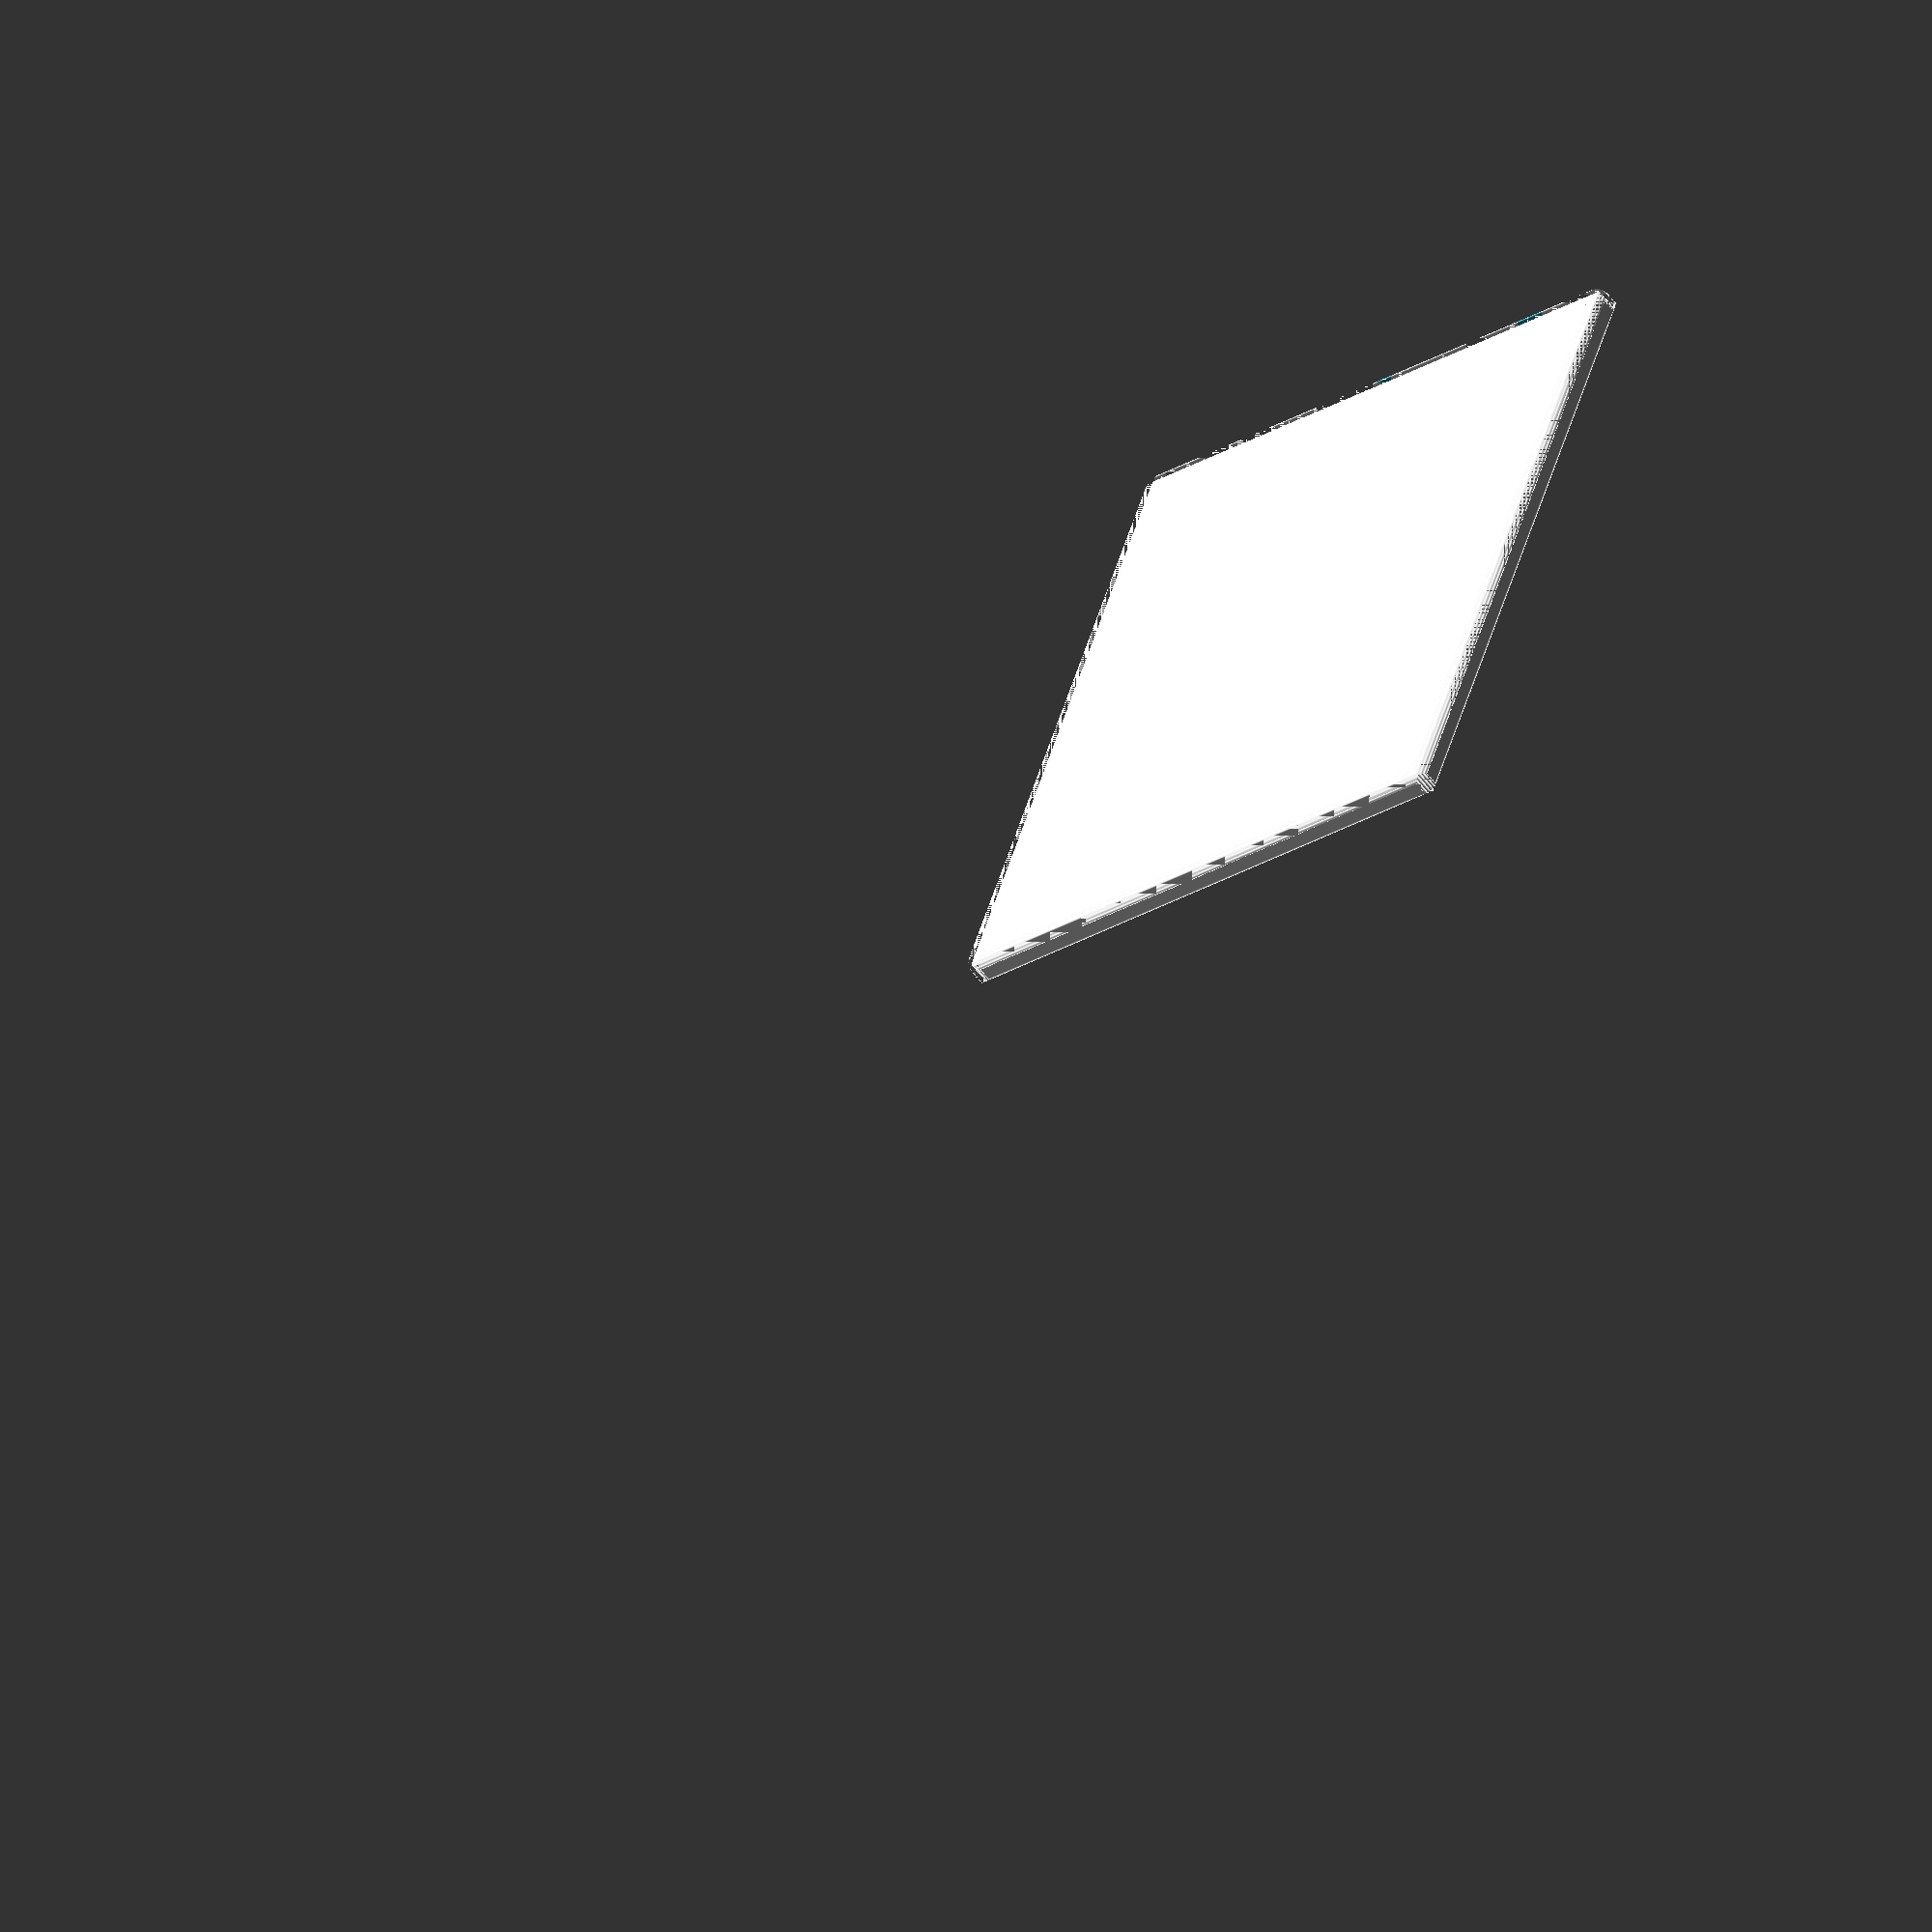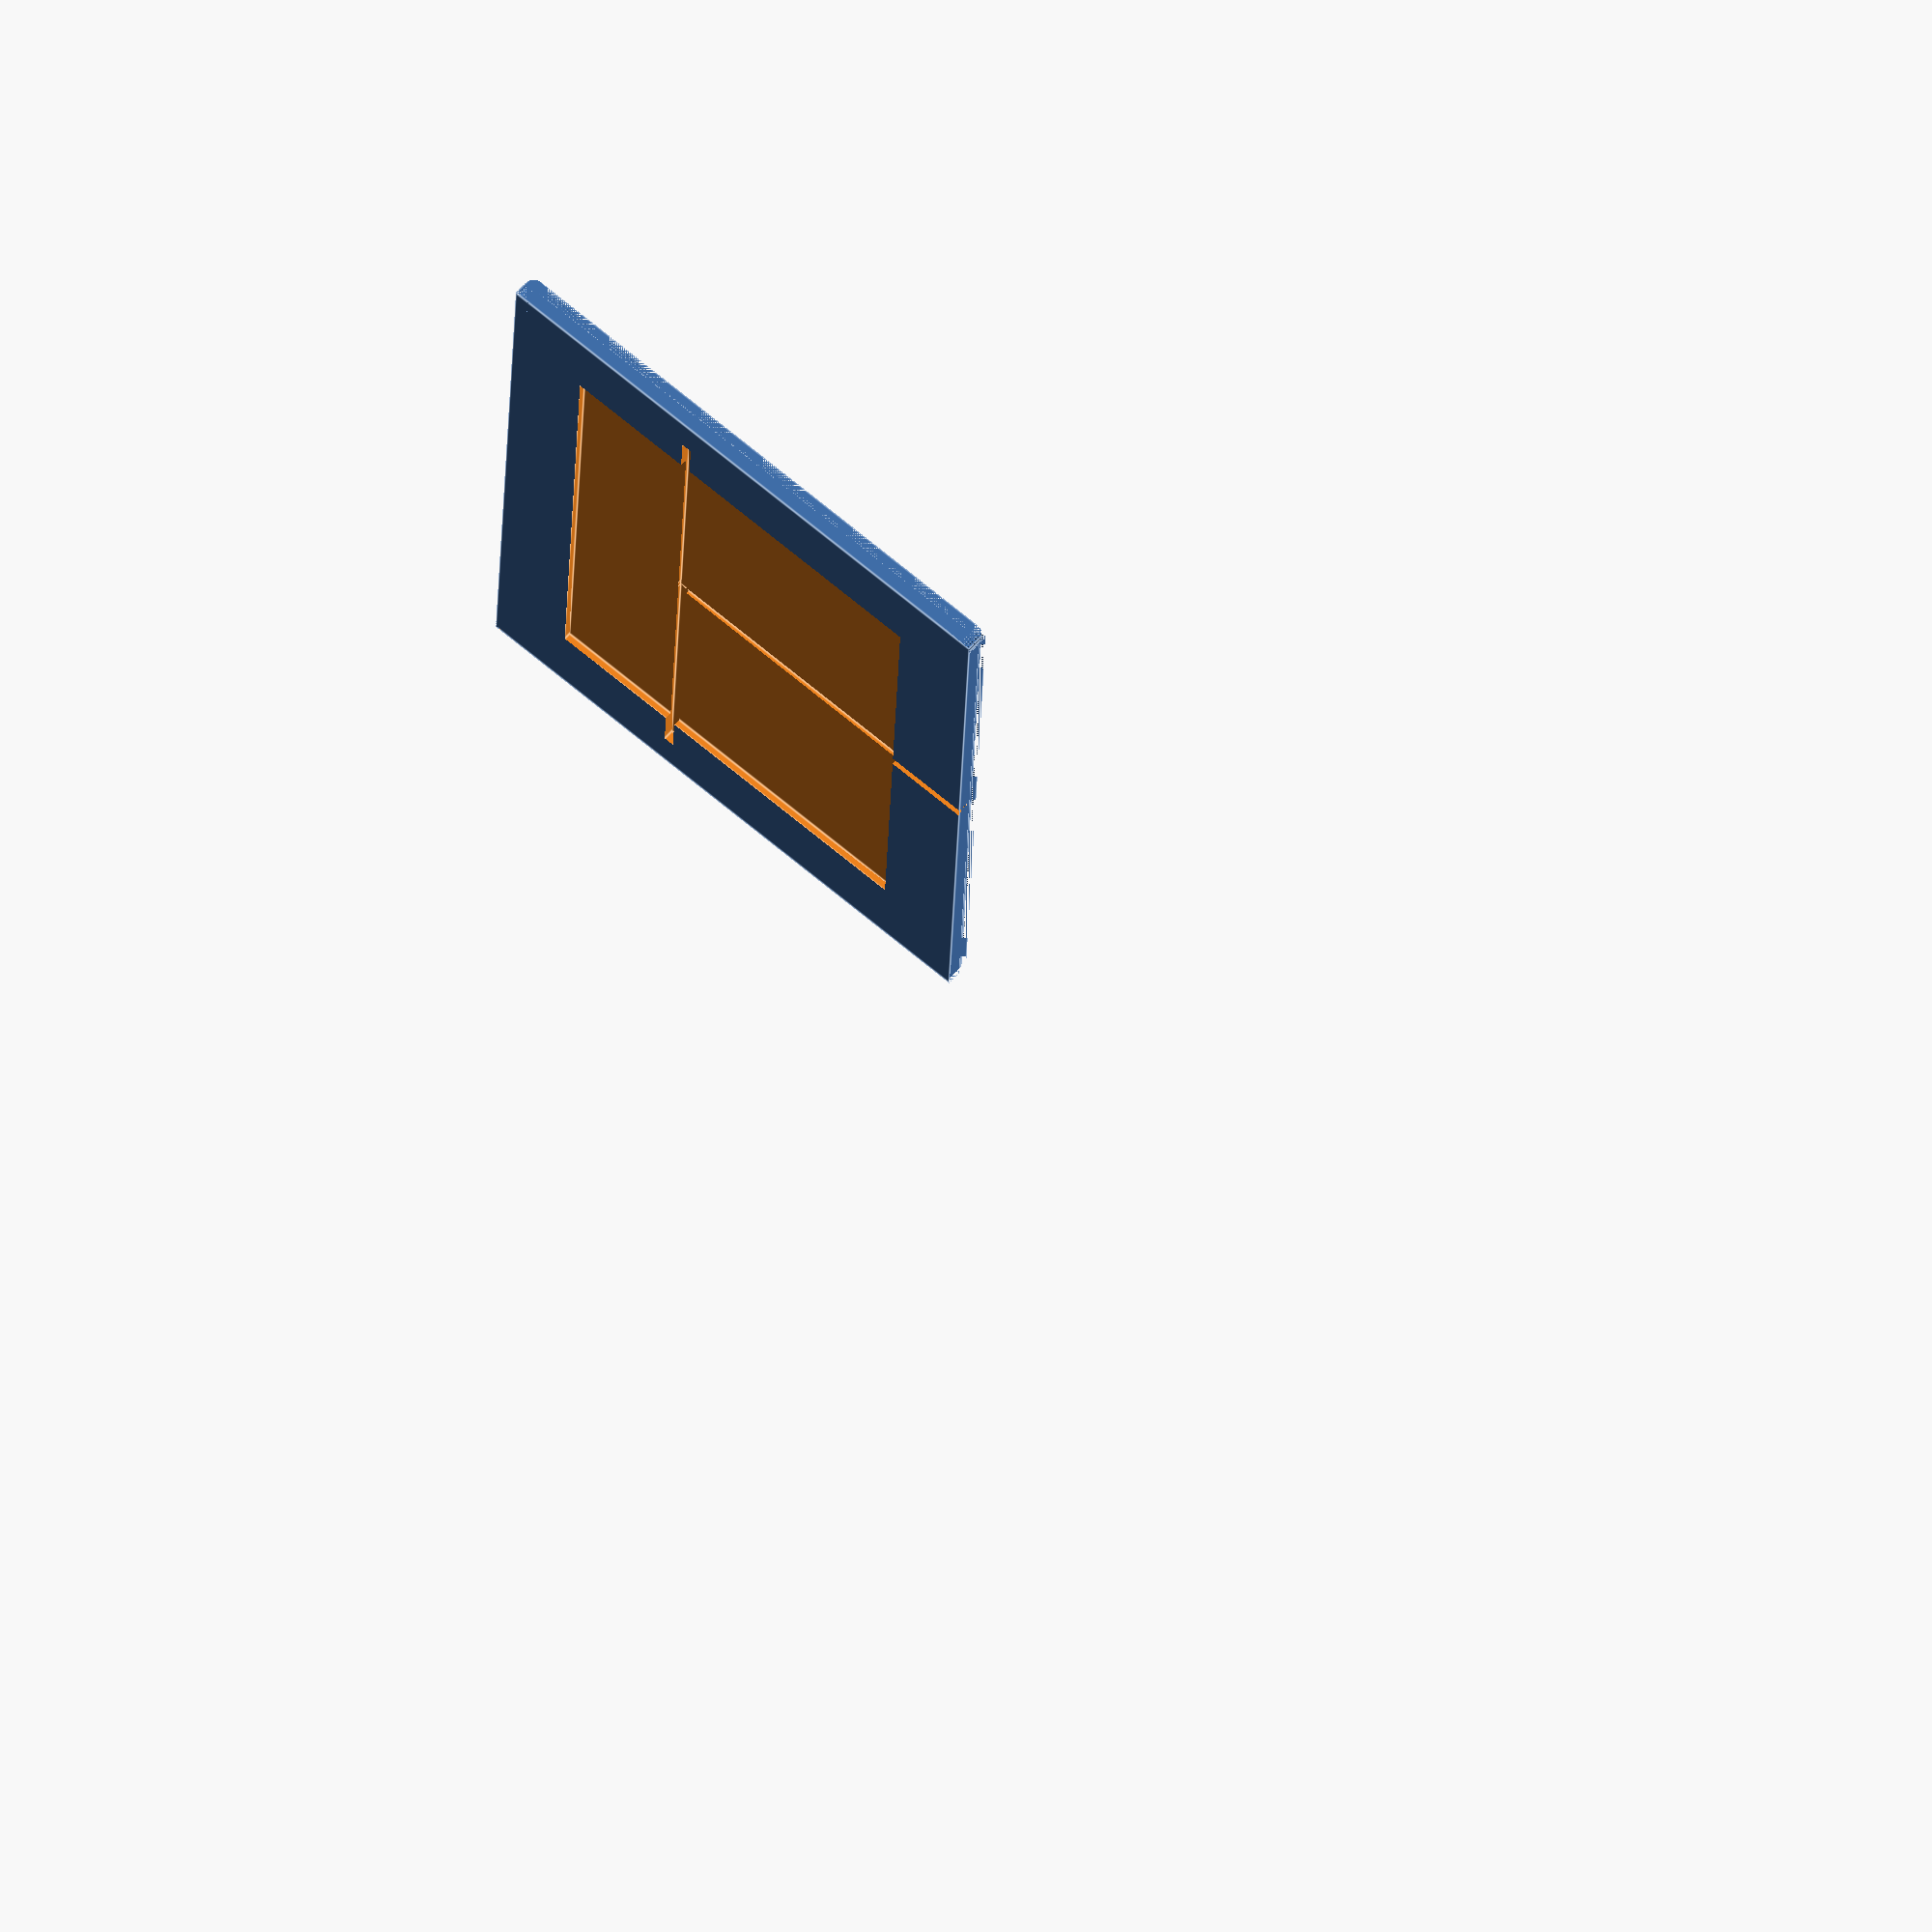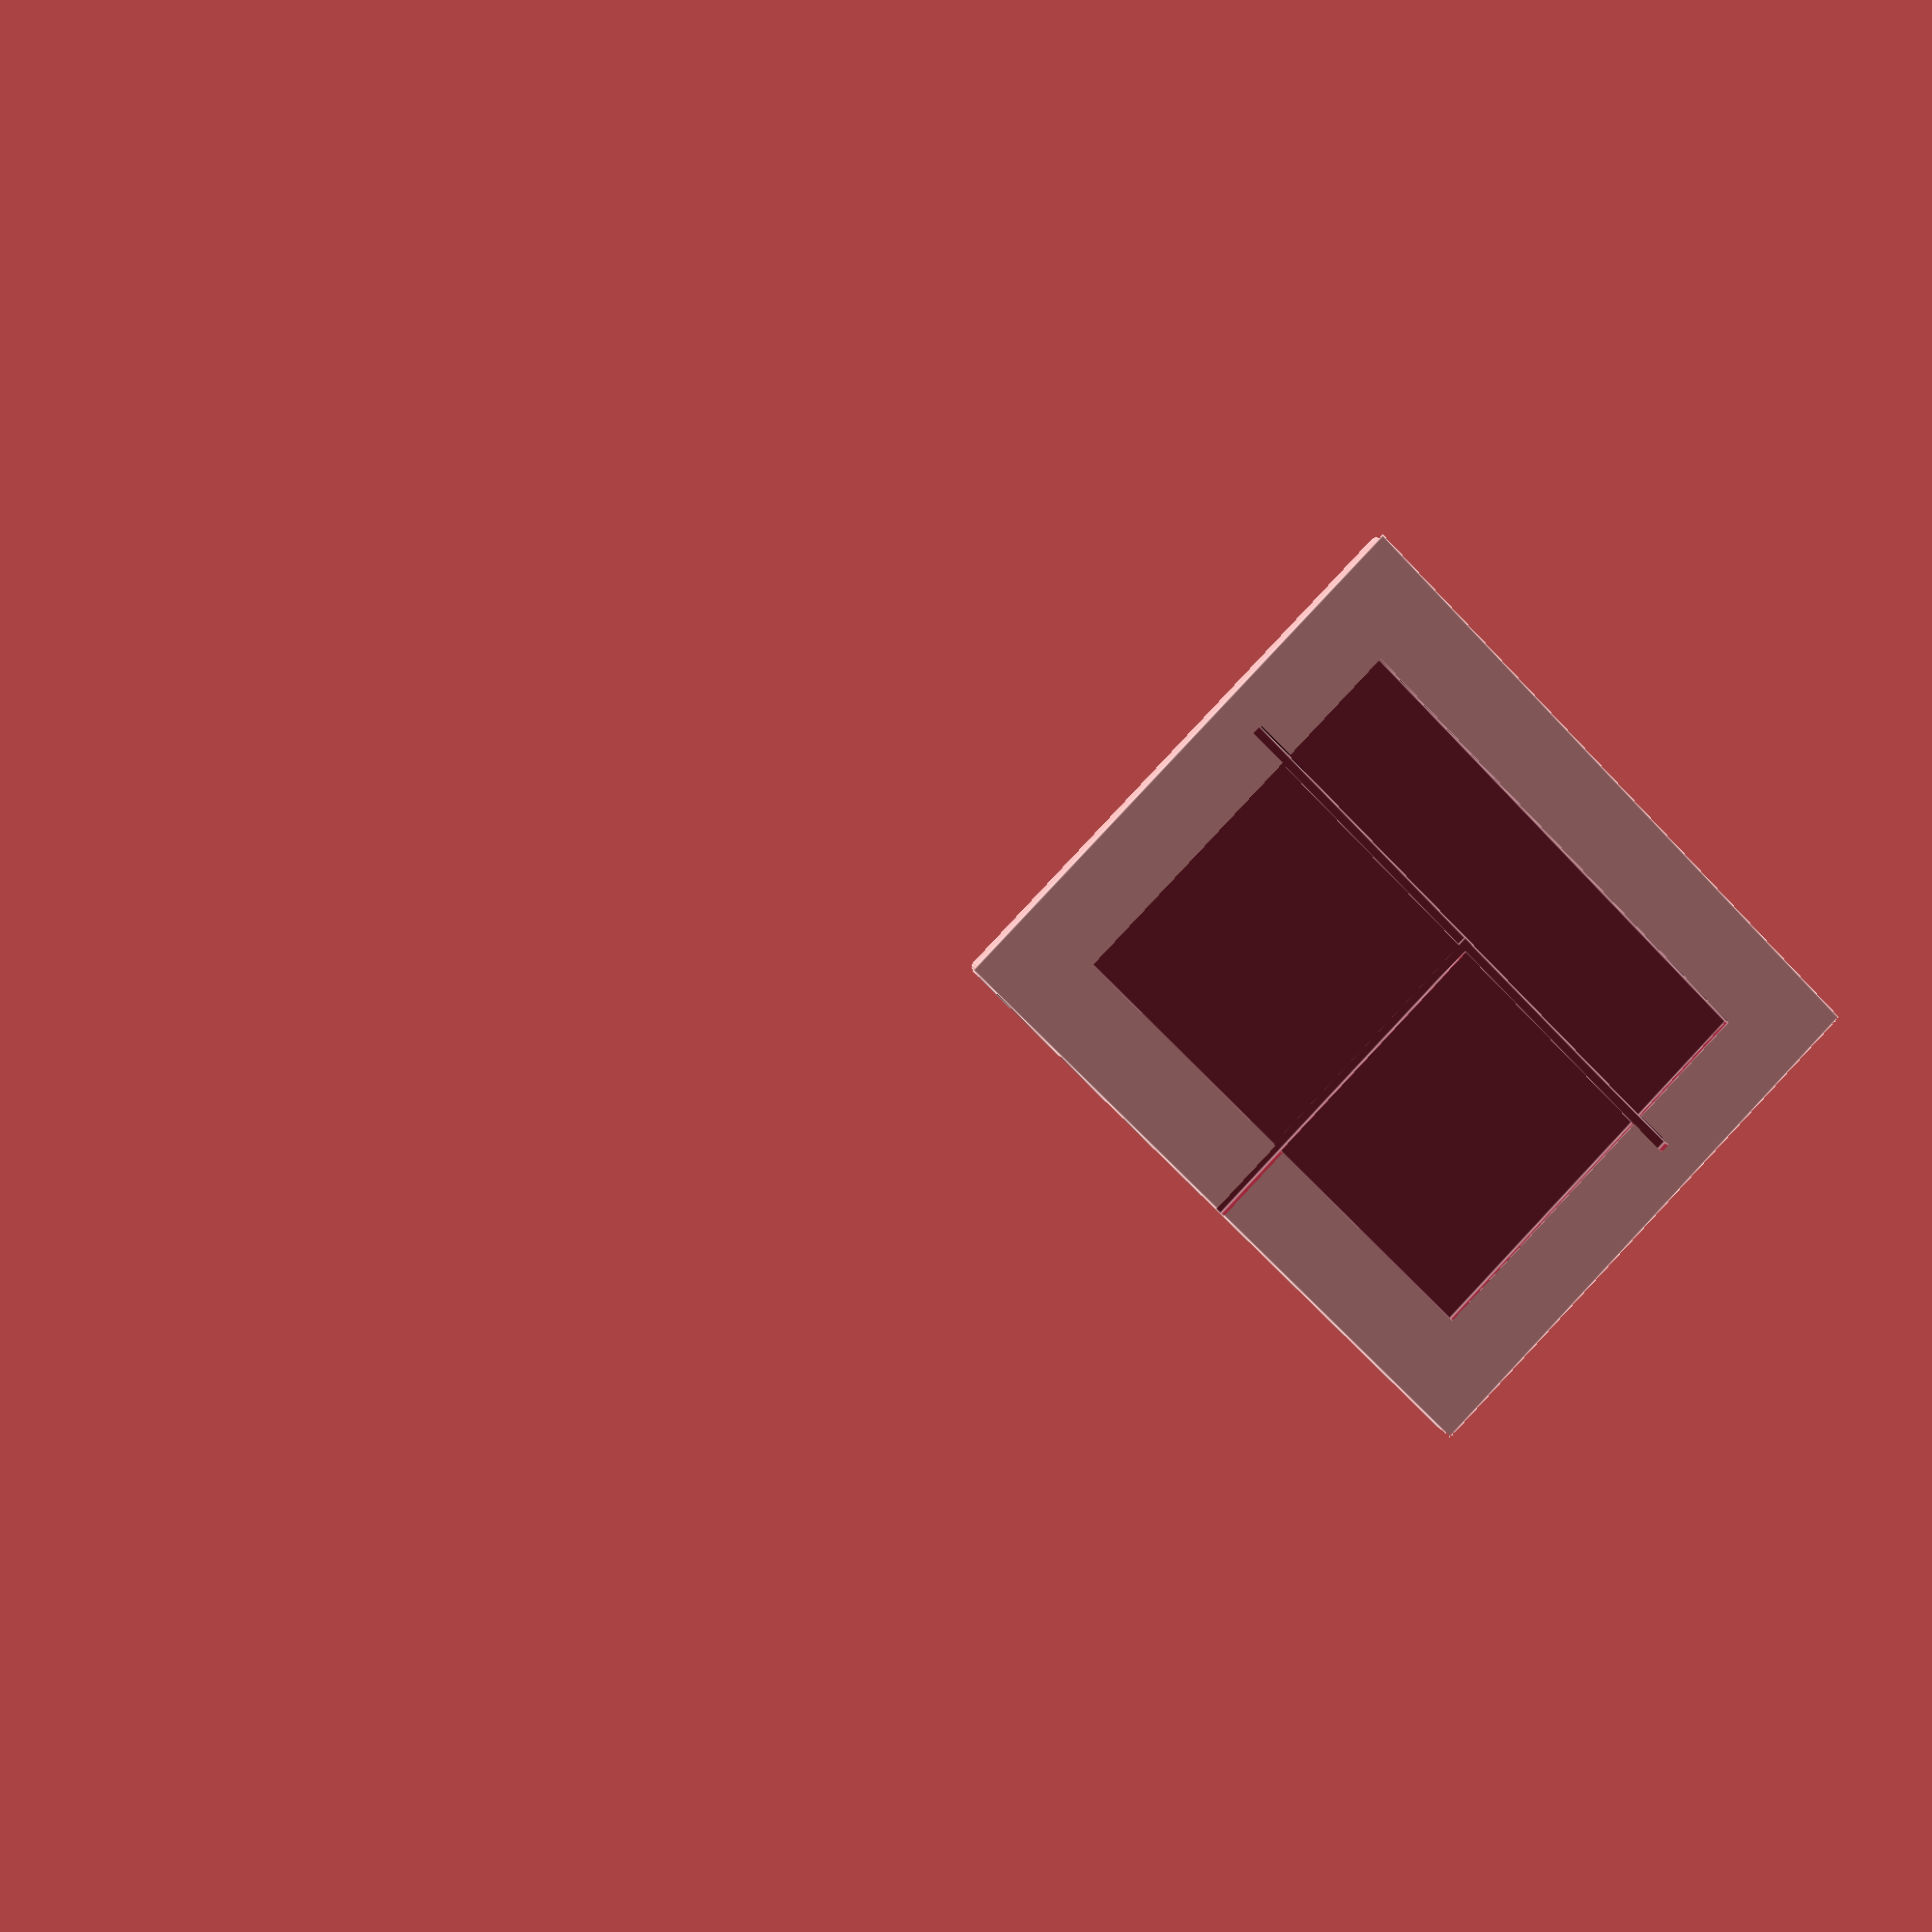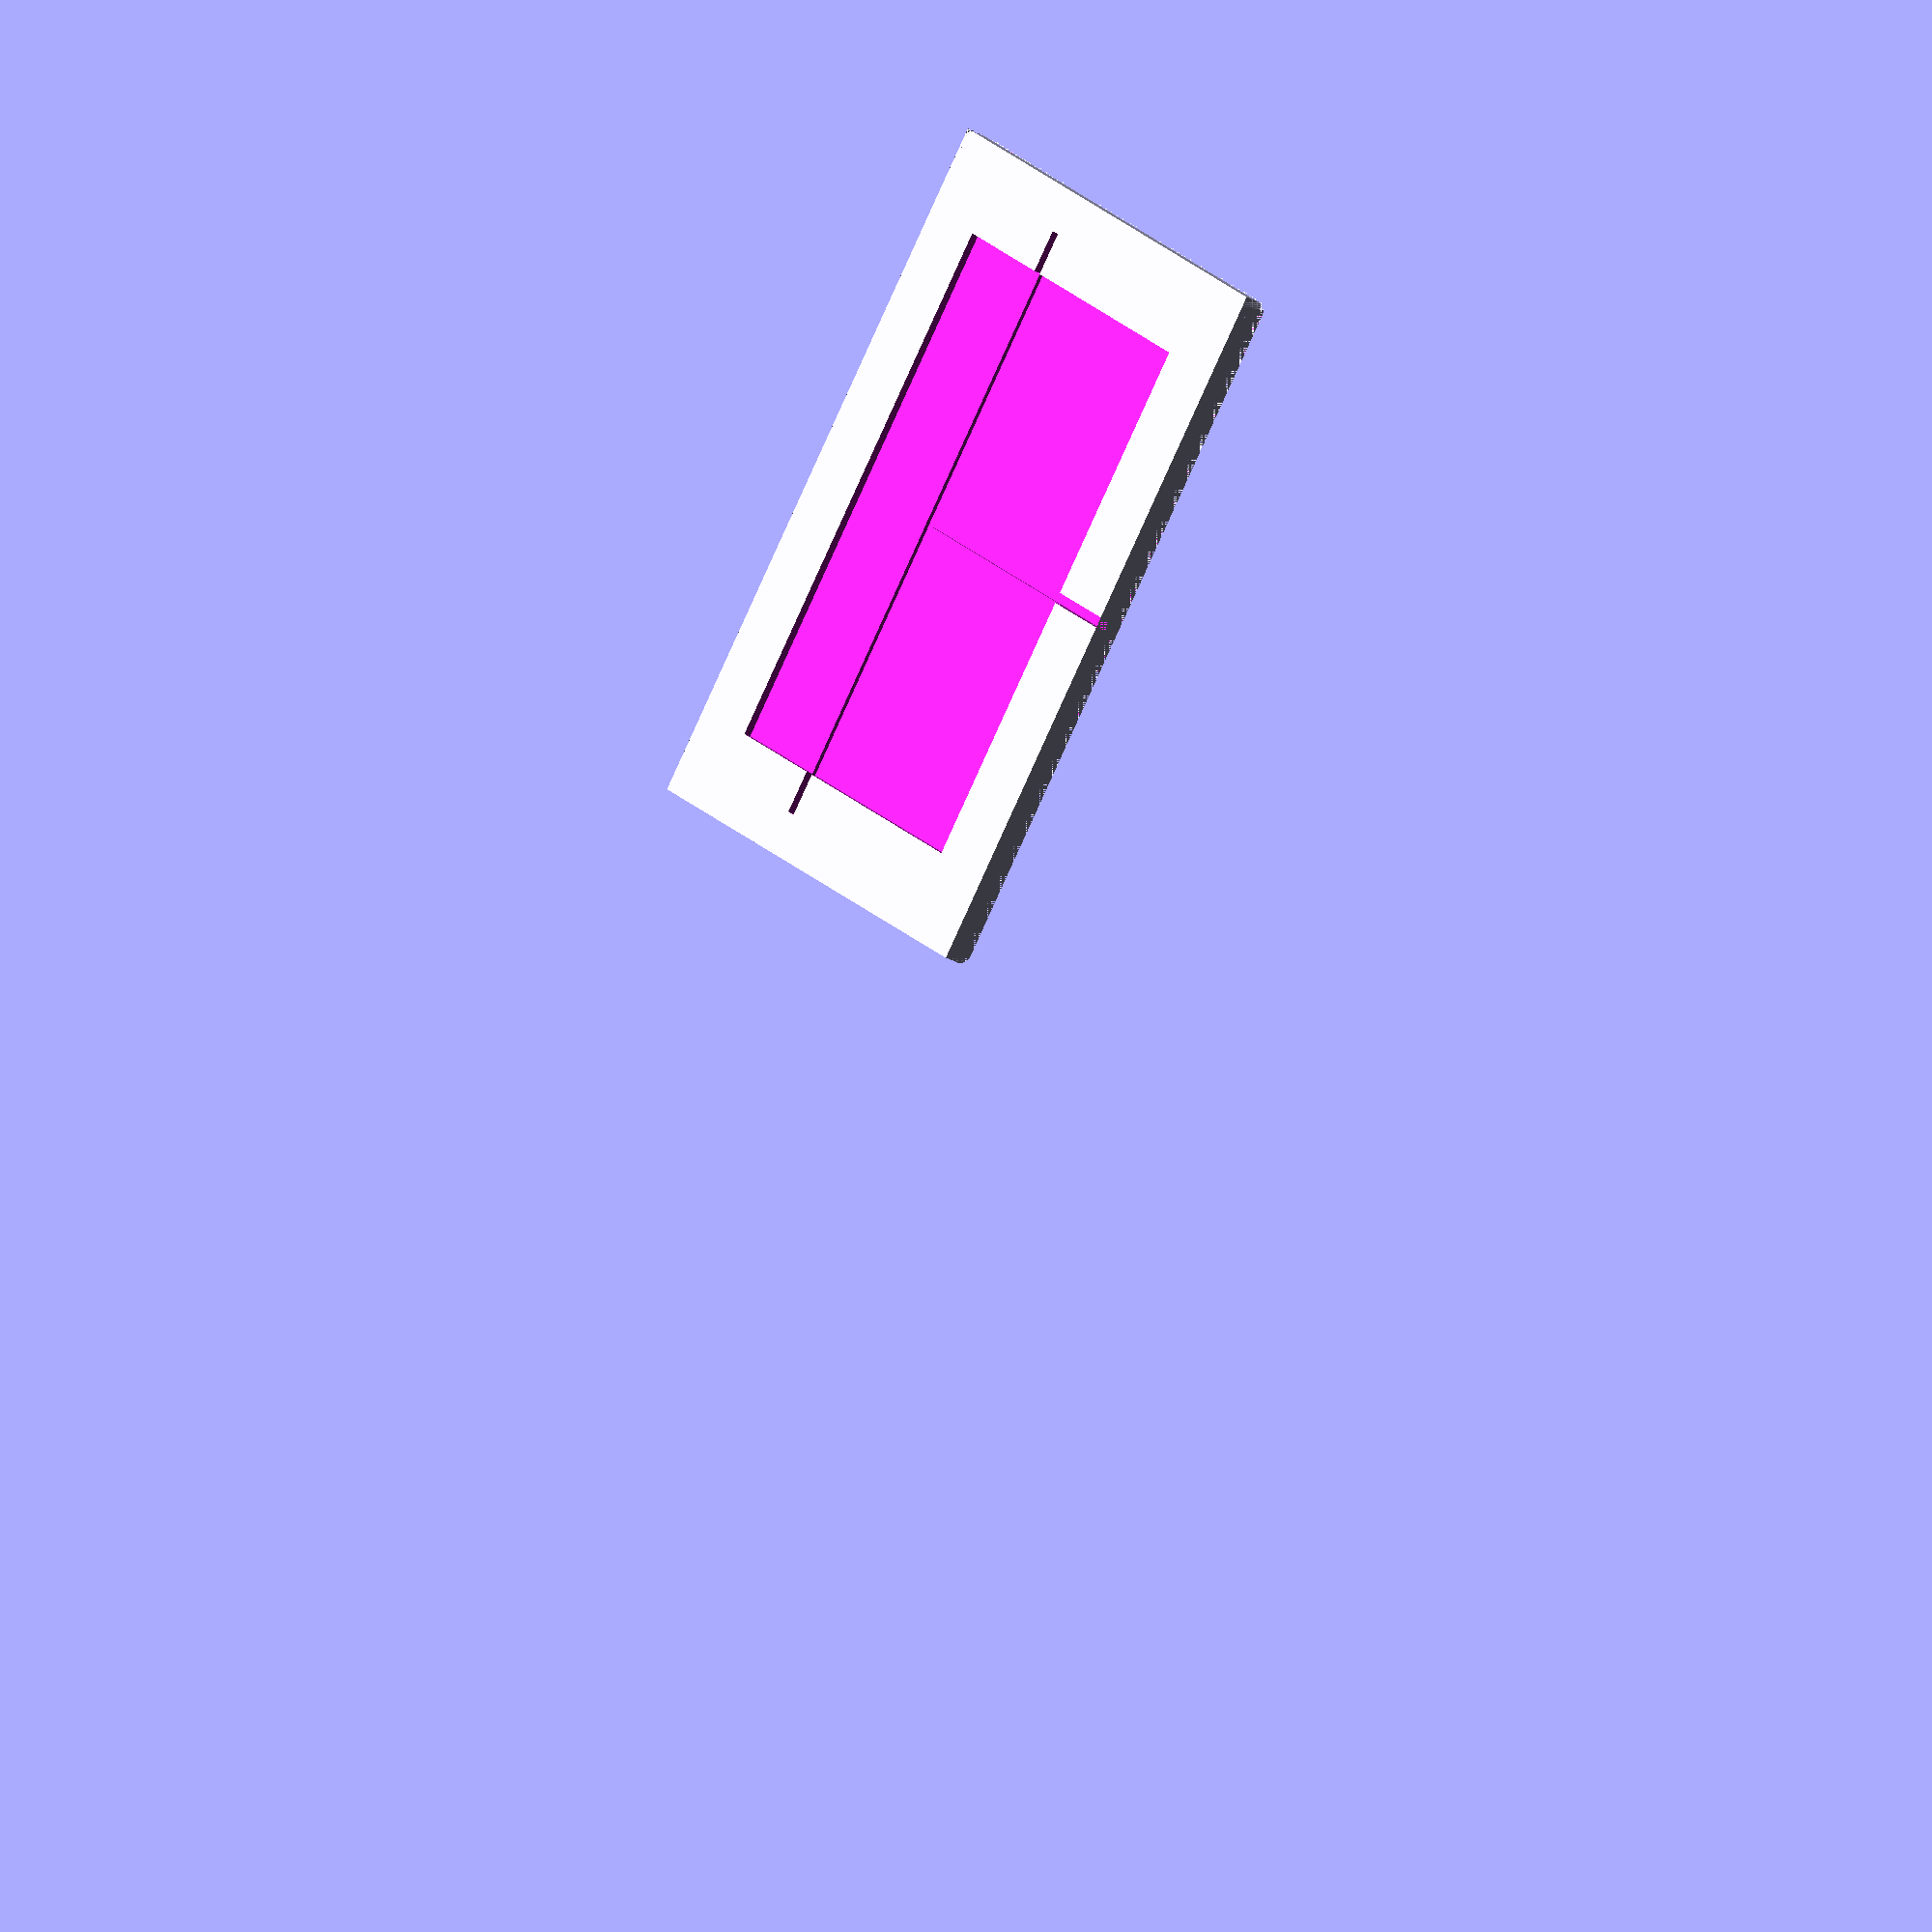
<openscad>
hole_size = 3;
side_wall = 24.0;
bottom_wall = 5;
touch_width = 150.0;
touch_length = 115.5;
touch_depth = 2.0;
button_position = 100.0;
wire_cut_depth = 3.0;
wire_cut_width = 3.0;
side_fillet_radius = 3.0;
bottom_fillet_radius = 3.0;

// Set the angular resolution ($fn segments per 360 deg)
$fn = 20;

box_height = bottom_wall + touch_depth;
box_width = touch_width+side_wall*2;
box_length = touch_length+side_wall*2;

module fillet(r, h) {
    translate([r / 2, r / 2, 0])
    difference() {
        cube([r + 0.01, r + 0.01, h], center = true);
        translate([r/2, r/2, 0])
          cylinder(r = r, h = h + 1, center = true);
    }
}

difference(){
    // Main box
    cube([box_width, box_length, box_height]);

    // cut-out the touch screen cavity
    //translate([side_wall+lip_width, side_wall+lip_width, bottom_wall])
    //  cube([trans_width-lip_width*2, trans_length-lip_width*2, box_height]);

    // cut for the touch screen
    translate([side_wall, side_wall, box_height-touch_depth])
      cube([touch_width, touch_length, touch_depth+0.1]);

    // outside cut for wires
    translate([box_width/2, 0, box_height-wire_cut_depth])
      cube([wire_cut_width, button_position+wire_cut_width+.1, wire_cut_depth*2]);

    // inside cut for wires
    translate([side_wall/2, button_position, box_height-wire_cut_depth])
      cube([box_width-side_wall, wire_cut_width, wire_cut_depth*2]);

    // holes
//    for (x=[-1,0,1], y=[-1,0,1] ){
//        translate([x*hole_size*2+box_width/2, y*hole_size*2+box_length/2+trans_base/2, -0.1])
//          cylinder(r=hole_size/2, h=box_height);
//    }

    // fillets for the side edges
    fillet(side_fillet_radius, box_height*2);
    translate([box_width,0,0])
      rotate(a=[0,0,90])
        fillet(side_fillet_radius, box_height*2);
    translate([0,box_length,0])
      rotate(a=[0,0,270])
        fillet(side_fillet_radius, box_height*2);
    translate([box_width,box_length,0])
      rotate(a=[0,0,180])
        fillet(side_fillet_radius, box_height*2);

    // fillets for the two bottom length-wise edges
    rotate(a=[90,0,0])
      fillet(bottom_fillet_radius, box_length*2+.1);
    translate([box_width,0,0])
      rotate(a=[90,-90,0])
        fillet(bottom_fillet_radius, box_length*2+.1);
    // fillets for the two bottom width-wise edges
    rotate(a=[90,0,90])
      fillet(bottom_fillet_radius, box_width*2+.1);
    translate([0,box_length,0])
      rotate(a=[90,0,-90])
        fillet(bottom_fillet_radius, box_width*2+.1);
}

</openscad>
<views>
elev=57.8 azim=251.5 roll=217.6 proj=o view=edges
elev=298.7 azim=272.1 roll=41.0 proj=o view=edges
elev=170.4 azim=225.1 roll=195.0 proj=p view=edges
elev=210.2 azim=131.7 roll=128.4 proj=o view=solid
</views>
